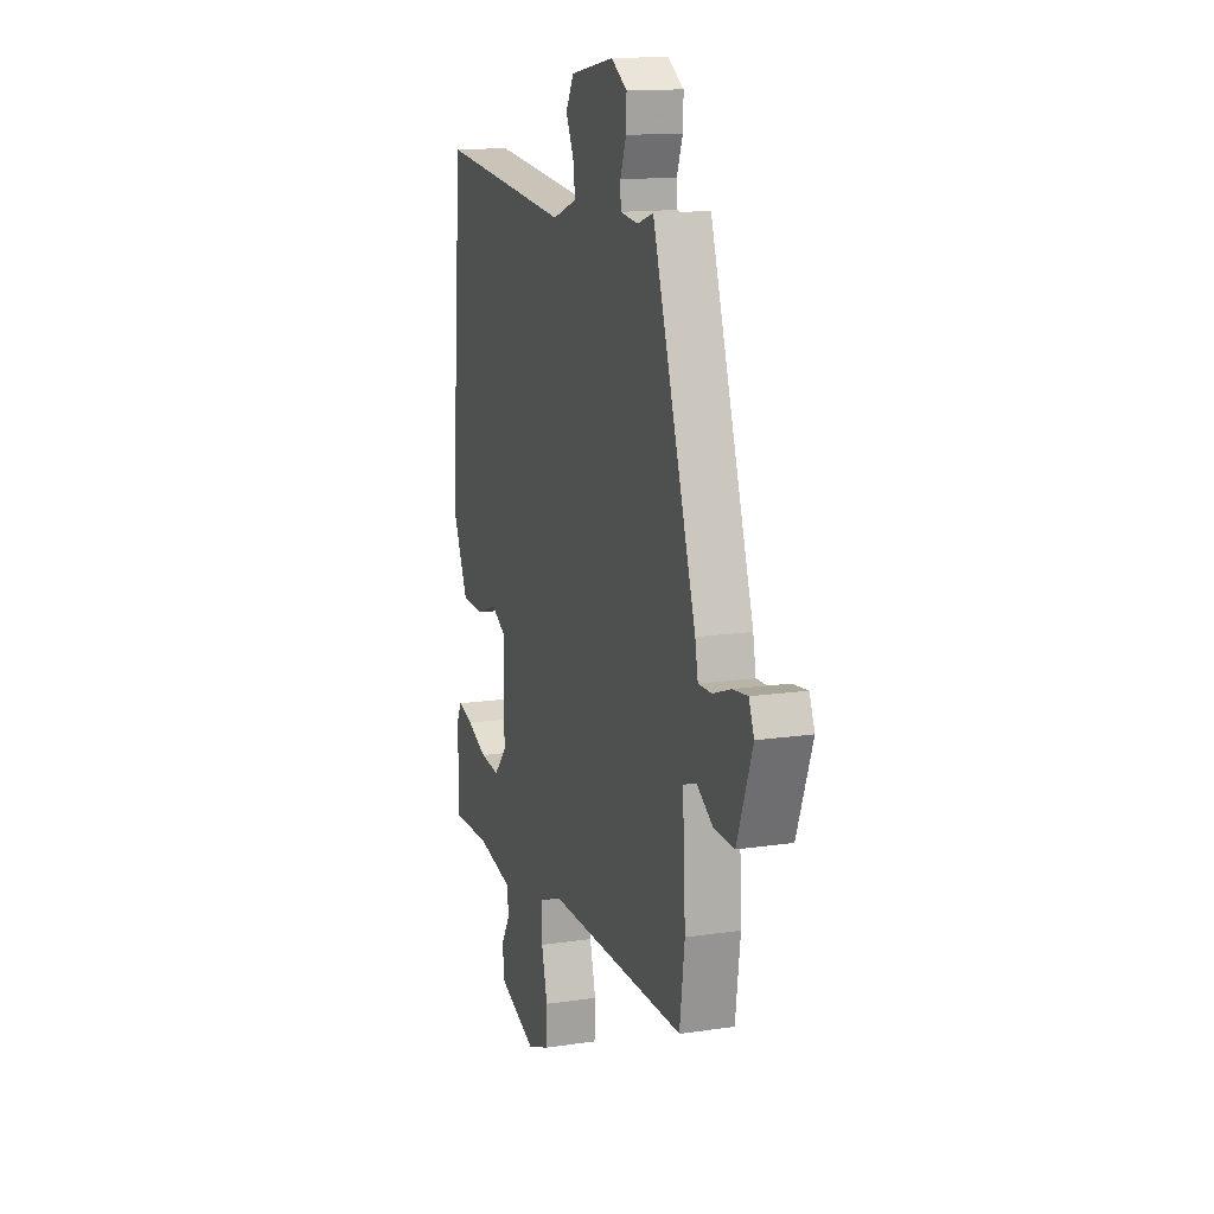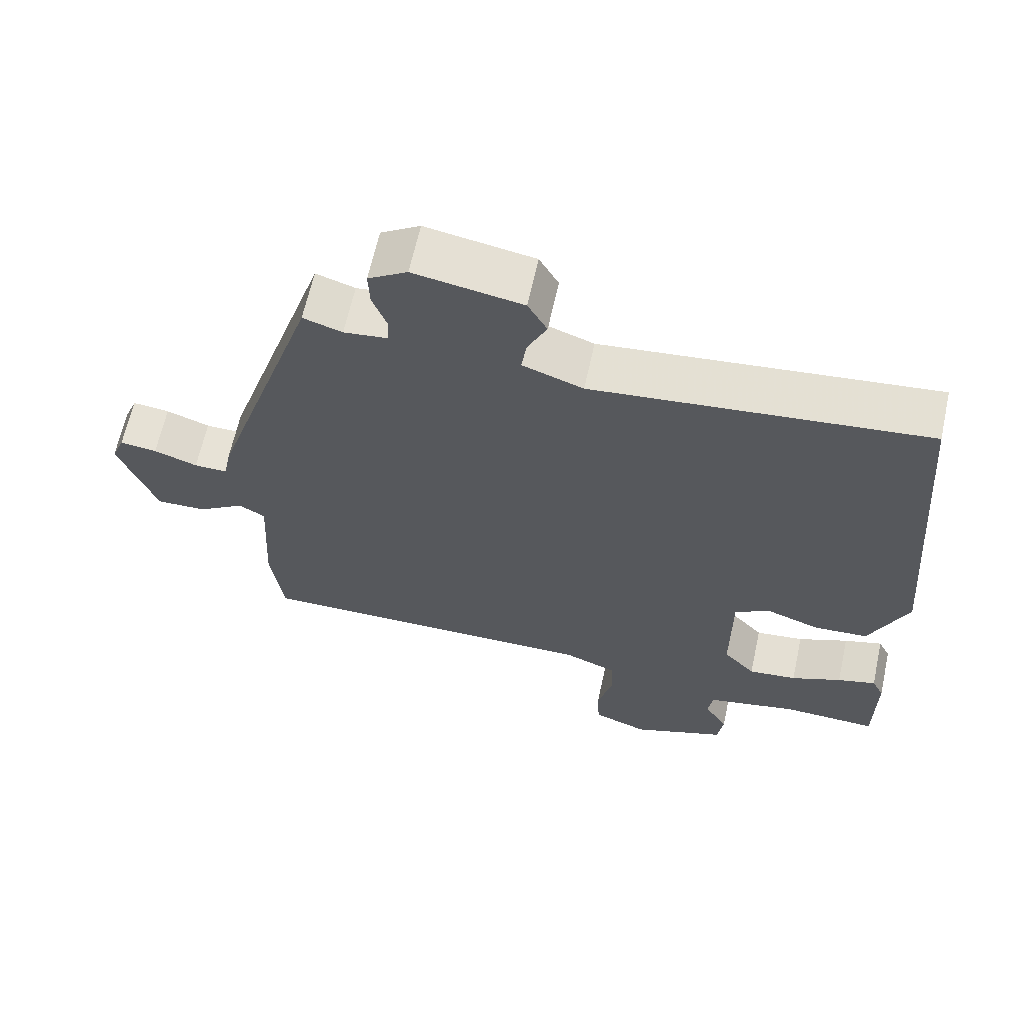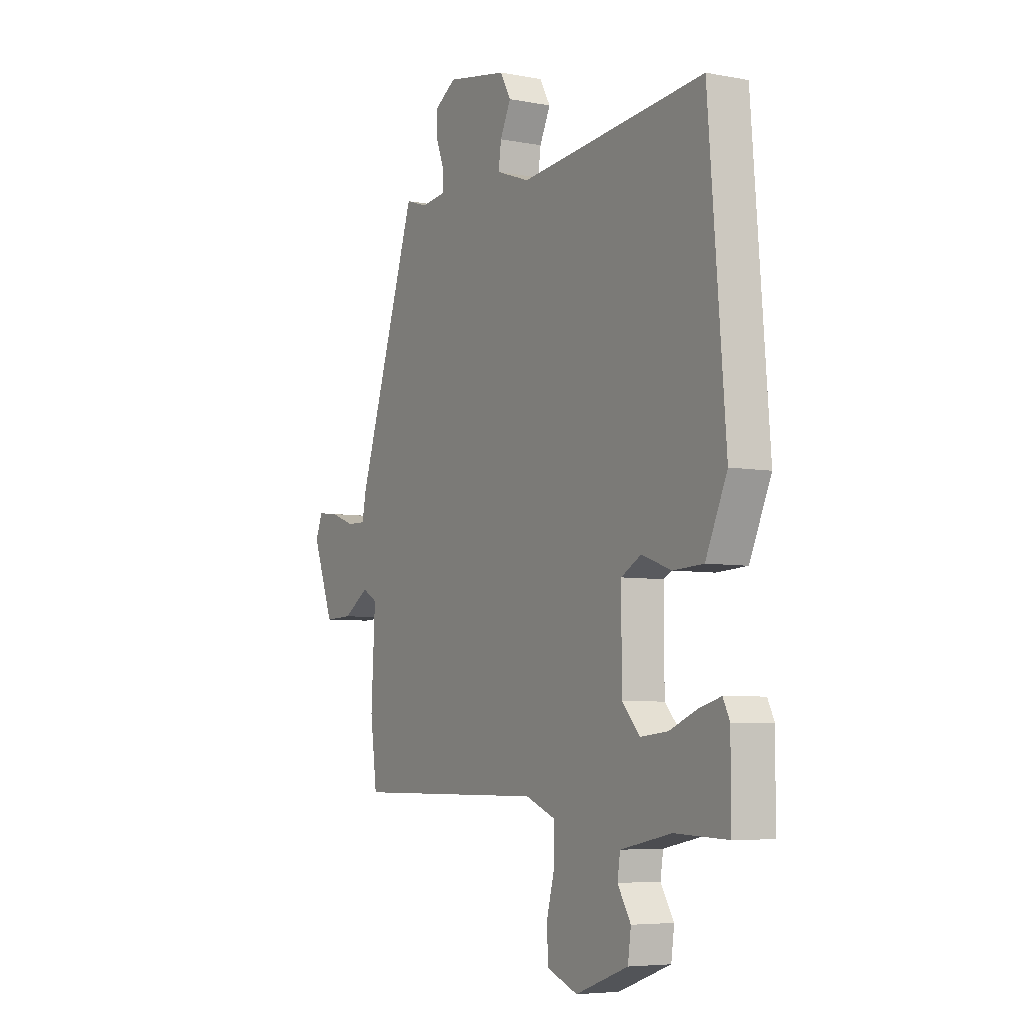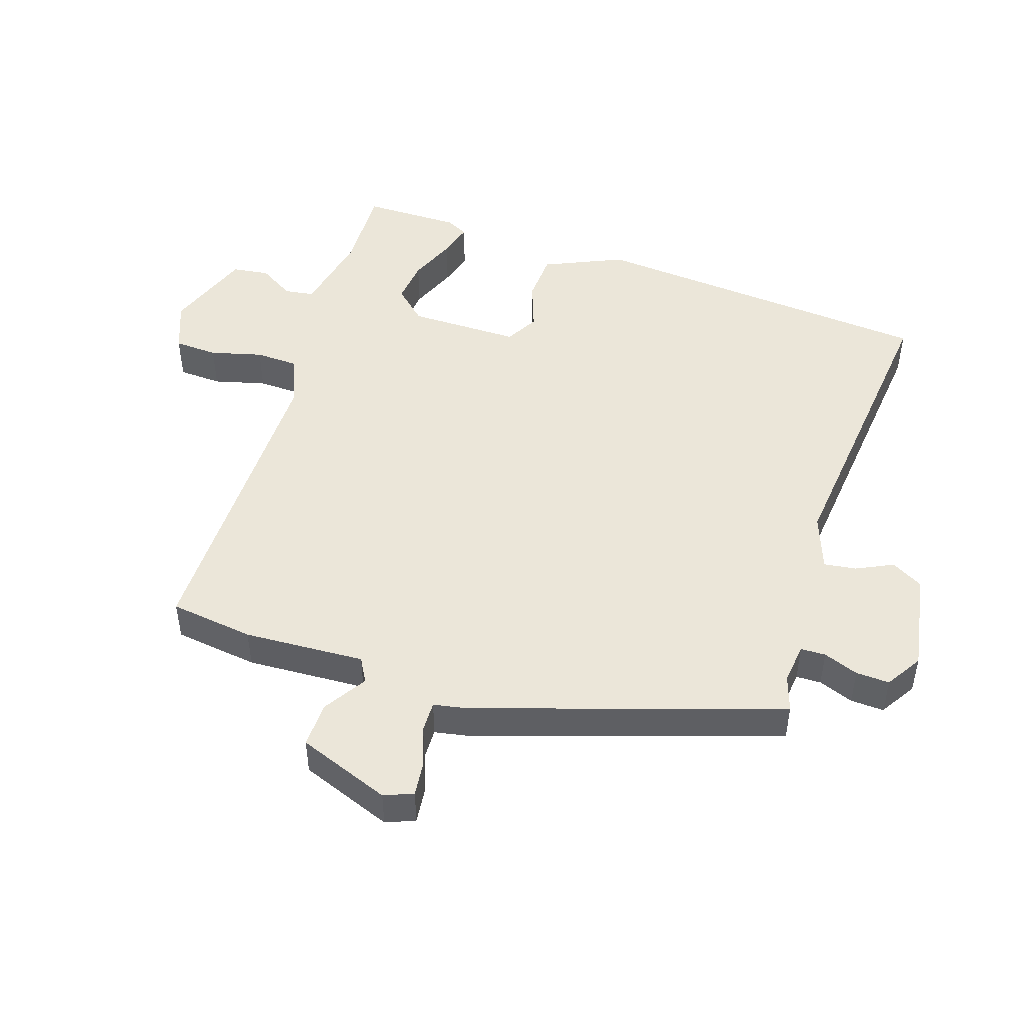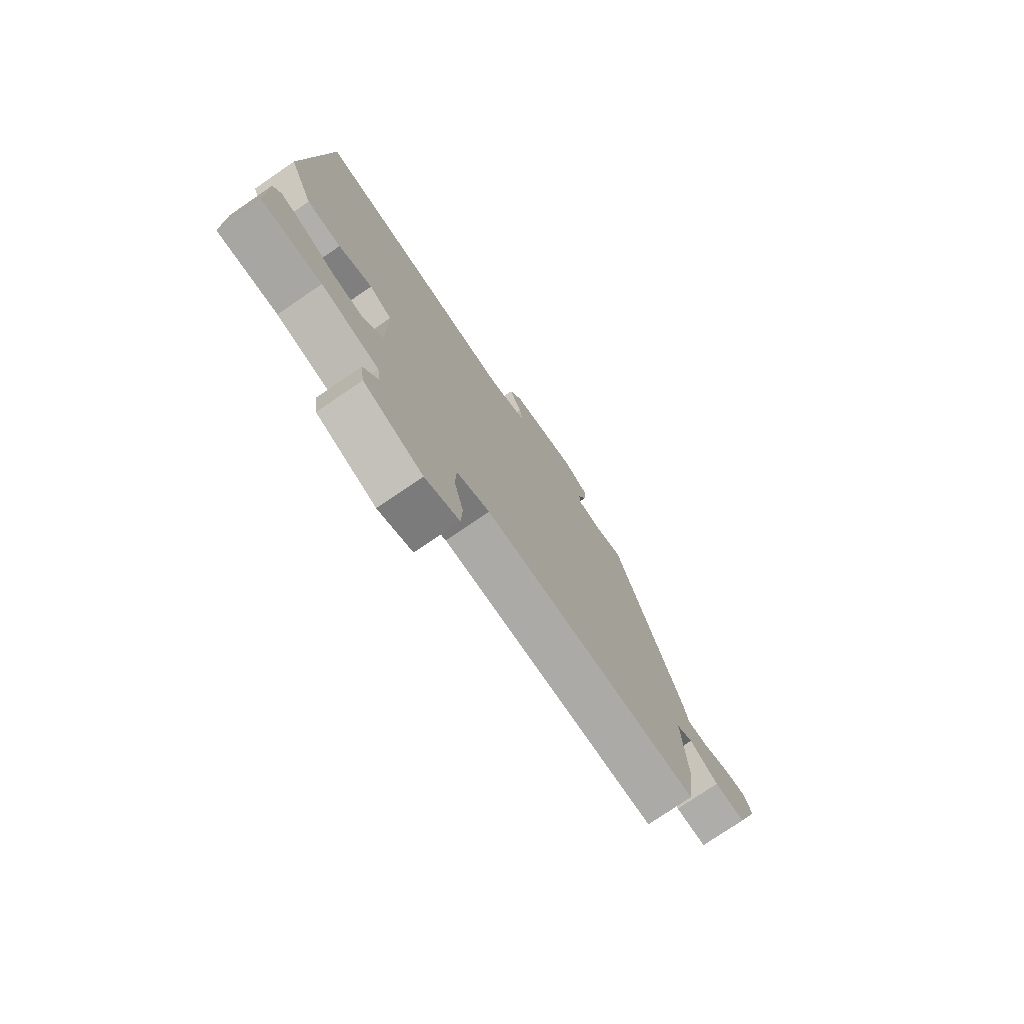
<metadata>
{"format":"obj","ext":"obj","renderer":"f3d","projection":"perspective","resolution":1024,"background":"white","views":[{"elev":14.3,"azim":-108.1,"up":"+Z"},{"elev":63.9,"azim":12.3,"up":"+Z"},{"elev":-5.8,"azim":60.0,"up":"+Z"},{"elev":48.1,"azim":-71.7,"up":"+Y"},{"elev":-76.0,"azim":124.4,"up":"+Z"}]}
</metadata>
<code>
v -0.504 0.07 -0.452
v -0.521 0.07 -0.324
v -0.511 0.07 -0.14
v -0.548 0.07 -0.119
v -0.613 0.07 -0.16
v -0.683 0.07 -0.162
v -0.736 0.07 -0.021
v -0.718 0.07 0.023
v -0.666 0.07 0.017
v -0.605 0.07 -0.005
v -0.558 0.07 -0.006
v -0.548 0.07 0.046
v -0.397 0.07 0.506
v -0.342 0.07 0.488
v -0.28 0.07 0.495
v -0.279 0.07 0.533
v -0.299 0.07 0.586
v -0.301 0.07 0.637
v -0.246 0.07 0.671
v -0.094 0.07 0.644
v -0.067 0.07 0.596
v -0.094 0.07 0.54
v -0.101 0.07 0.491
v -0.016 0.07 0.46
v 0.451 0.07 0.506
v 0.494 0.07 -0.024
v 0.44 0.07 -0.144
v 0.364 0.07 -0.148
v 0.289 0.07 -0.121
v 0.239 0.07 -0.149
v 0.239 0.07 -0.318
v 0.284 0.07 -0.367
v 0.352 0.07 -0.36
v 0.423 0.07 -0.331
v 0.477 0.07 -0.316
v 0.494 0.07 -0.35
v 0.493 0.07 -0.498
v 0.361 0.07 -0.493
v 0.233 0.07 -0.519
v 0.226 0.07 -0.564
v 0.259 0.07 -0.618
v 0.251 0.07 -0.674
v 0.119 0.07 -0.722
v 0.042 0.07 -0.692
v 0.039 0.07 -0.626
v 0.06 0.07 -0.547
v 0.058 0.07 -0.481
v -0.016 0.07 -0.451
v -0.504 0 -0.452
v -0.521 0 -0.324
v -0.511 0 -0.14
v -0.548 0 -0.119
v -0.613 0 -0.16
v -0.683 0 -0.162
v -0.736 0 -0.021
v -0.718 0 0.023
v -0.666 0 0.017
v -0.605 0 -0.005
v -0.558 0 -0.006
v -0.548 0 0.046
v -0.397 0 0.506
v -0.342 0 0.488
v -0.28 0 0.495
v -0.279 0 0.533
v -0.299 0 0.586
v -0.301 0 0.637
v -0.246 0 0.671
v -0.094 0 0.644
v -0.067 0 0.596
v -0.094 0 0.54
v -0.101 0 0.491
v -0.016 0 0.46
v 0.451 0 0.506
v 0.494 0 -0.024
v 0.44 0 -0.144
v 0.364 0 -0.148
v 0.289 0 -0.121
v 0.239 0 -0.149
v 0.239 0 -0.318
v 0.284 0 -0.367
v 0.352 0 -0.36
v 0.423 0 -0.331
v 0.477 0 -0.316
v 0.494 0 -0.35
v 0.493 0 -0.498
v 0.361 0 -0.493
v 0.233 0 -0.519
v 0.226 0 -0.564
v 0.259 0 -0.618
v 0.251 0 -0.674
v 0.119 0 -0.722
v 0.042 0 -0.692
v 0.039 0 -0.626
v 0.06 0 -0.547
v 0.058 0 -0.481
v -0.016 0 -0.451
f 44 45 46
f 43 44 46
f 42 43 46
f 41 42 46
f 40 41 46
f 39 40 46 47
f 38 39 47 48
f 36 37 38
f 35 36 38
f 34 35 38
f 33 34 38
f 32 33 38 48
f 27 28 29
f 26 27 29
f 25 26 29
f 24 25 29
f 23 24 29 30
f 20 21 22
f 19 20 22
f 18 19 22
f 17 18 22
f 16 17 22
f 15 16 22 23
f 23 30 31
f 15 23 31
f 14 15 31
f 13 14 31
f 12 13 31
f 11 12 31
f 8 9 10
f 7 8 10
f 6 7 10
f 5 6 10
f 4 5 10
f 11 31 32
f 10 11 32
f 4 10 32
f 3 4 32
f 3 32 48
f 2 3 48
f 1 2 48
f 94 93 92
f 94 92 91
f 94 91 90
f 94 90 89
f 94 89 88
f 95 94 88 87
f 96 95 87 86
f 86 85 84
f 86 84 83
f 86 83 82
f 86 82 81
f 96 86 81 80
f 77 76 75
f 77 75 74
f 77 74 73
f 77 73 72
f 78 77 72 71
f 70 69 68
f 70 68 67
f 70 67 66
f 70 66 65
f 70 65 64
f 71 70 64 63
f 79 78 71
f 79 71 63
f 79 63 62
f 79 62 61
f 79 61 60
f 79 60 59
f 58 57 56
f 58 56 55
f 58 55 54
f 58 54 53
f 58 53 52
f 80 79 59
f 80 59 58
f 80 58 52
f 80 52 51
f 96 80 51
f 96 51 50
f 96 50 49
f 1 49 50 2
f 2 50 51 3
f 3 51 52 4
f 4 52 53 5
f 5 53 54 6
f 6 54 55 7
f 7 55 56 8
f 8 56 57 9
f 9 57 58 10
f 10 58 59 11
f 11 59 60 12
f 12 60 61 13
f 13 61 62 14
f 14 62 63 15
f 15 63 64 16
f 16 64 65 17
f 17 65 66 18
f 18 66 67 19
f 19 67 68 20
f 20 68 69 21
f 21 69 70 22
f 22 70 71 23
f 23 71 72 24
f 24 72 73 25
f 25 73 74 26
f 26 74 75 27
f 27 75 76 28
f 28 76 77 29
f 29 77 78 30
f 30 78 79 31
f 31 79 80 32
f 32 80 81 33
f 33 81 82 34
f 34 82 83 35
f 35 83 84 36
f 36 84 85 37
f 37 85 86 38
f 38 86 87 39
f 39 87 88 40
f 40 88 89 41
f 41 89 90 42
f 42 90 91 43
f 43 91 92 44
f 44 92 93 45
f 45 93 94 46
f 46 94 95 47
f 47 95 96 48
f 48 96 49 1

</code>
